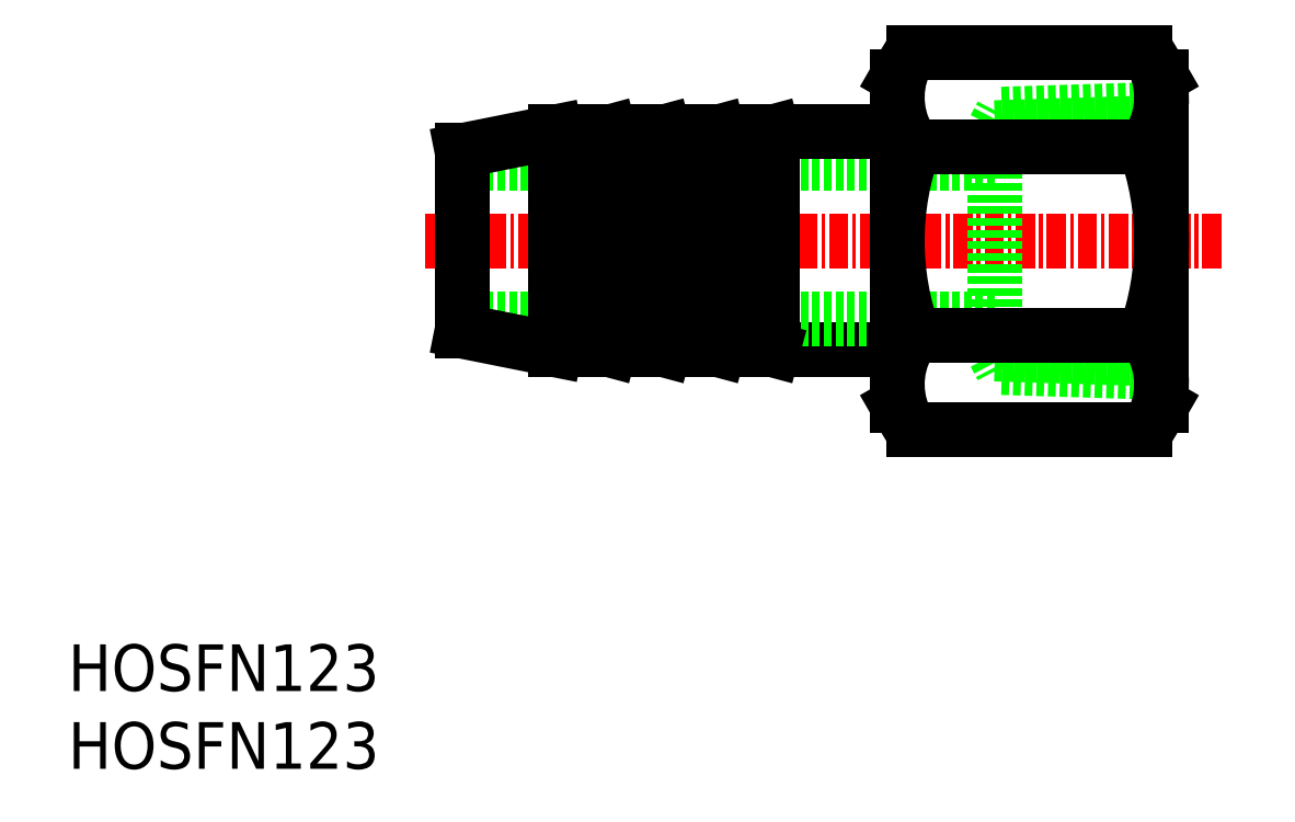
<metadata>
{"format":"dxf","ext":"dxf","renderer":"ezdxf+matplotlib","layout":"modelspace","background":"white","min_lineweight":24,"dpi":150}
</metadata>
<code>
0
SECTION
2
ENTITIES
0
INSERT
8
0
2
*U5
10
0
20
0
30
0
0
INSERT
8
0
2
*U6
10
0
20
0
30
0
0
LINE
8
0
10
59.61
20
38.95
30
0
11
25.33
21
38.95
31
0
0
LINE
8
CENTER
10
74.19
20
33.95
30
0
11
22.83
21
33.95
31
0
0
LINE
8
0
10
53.33
20
26.95
30
0
11
45.33
21
26.95
31
0
0
LINE
8
0
10
53.33
20
40.95
30
0
11
45.33
21
40.95
31
0
0
LINE
8
0
10
59.61
20
28.95
30
0
11
25.33
21
28.95
31
0
0
LINE
8
0
10
45.33
20
40.95
30
0
11
45.33
21
26.95
31
0
0
LINE
8
0
10
38.33
20
40.95
30
0
11
38.33
21
26.95
31
0
0
LINE
8
0
10
34.83
20
40.95
30
0
11
34.83
21
26.95
31
0
0
LINE
8
0
10
31.33
20
40.95
30
0
11
31.33
21
26.95
31
0
0
LINE
8
0
10
34.83
20
26.95
30
0
11
31.33
21
27.89
31
0
0
LINE
8
0
10
31.33
20
26.95
30
0
11
25.33
21
28.15
31
0
0
LINE
8
0
10
45.33
20
26.95
30
0
11
41.83
21
27.89
31
0
0
LINE
8
0
10
38.33
20
26.95
30
0
11
34.83
21
27.89
31
0
0
LINE
8
0
10
25.33
20
39.75
30
0
11
25.33
21
28.15
31
0
0
LINE
8
0
10
31.33
20
40.95
30
0
11
25.33
21
39.75
31
0
0
LINE
8
0
10
34.83
20
40.95
30
0
11
31.33
21
40
31
0
0
LINE
8
0
10
38.33
20
40.95
30
0
11
34.83
21
40
31
0
0
LINE
8
0
10
45.33
20
40.95
30
0
11
41.83
21
40
31
0
0
LINE
8
0
10
41.83
20
40.95
30
0
11
41.83
21
26.95
31
0
0
LINE
8
0
10
41.83
20
26.95
30
0
11
38.33
21
27.89
31
0
0
LINE
8
0
10
41.83
20
40.95
30
0
11
38.33
21
40
31
0
0
LINE
8
0
10
60.07
20
42.09
30
0
11
70.33
21
42.41
31
0
0
LINE
8
0
10
59.61
20
41.22
30
0
11
70.33
21
41.56
31
0
0
LINE
8
0
10
59.61
20
26.67
30
0
11
70.33
21
26.33
31
0
0
LINE
8
0
10
60.07
20
25.8
30
0
11
70.33
21
25.48
31
0
0
LINE
8
0
10
59.61
20
26.67
30
0
11
59.61
21
41.22
31
0
0
LINE
8
0
10
59.61
20
26.67
30
0
11
60.07
21
25.8
31
0
0
LINE
8
0
10
59.61
20
41.22
30
0
11
60.07
21
42.09
31
0
0
ARC
8
0
10
65.11
20
43.17
30
0
40
5.219
50
322.7
51
23.99
0
LINE
8
0
10
53.33
20
23.38
30
0
11
53.33
21
44.52
31
0
0
ARC
8
0
10
58.55
20
43.17
30
0
40
5.219
50
156
51
217.3
0
LINE
8
0
10
54.4
20
40.01
30
0
11
69.27
21
40.01
31
0
0
LINE
8
0
10
54.4
20
27.88
30
0
11
69.27
21
27.88
31
0
0
LINE
8
0
10
69.27
20
21.82
30
0
11
54.4
21
21.82
31
0
0
ARC
8
0
10
58.55
20
24.72
30
0
40
5.219
50
142.7
51
204
0
LINE
8
0
10
53.78
20
22.6
30
0
11
53.33
21
23.38
31
0
0
ARC
8
0
10
56.69
20
24.28
30
0
40
3.356
50
210
51
227
0
ARC
8
0
10
71.09
20
33.95
30
0
40
17.76
50
160
51
200
0
ARC
8
0
10
65.11
20
24.72
30
0
40
5.219
50
336
51
37.31
0
LINE
8
0
10
70.33
20
23.38
30
0
11
69.88
21
22.6
31
0
0
ARC
8
0
10
66.98
20
24.28
30
0
40
3.356
50
313
51
330
0
ARC
8
0
10
52.57
20
33.95
30
0
40
17.76
50
340
51
19.96
0
LINE
8
0
10
54.4
20
46.07
30
0
11
69.27
21
46.07
31
0
0
LINE
8
0
10
53.33
20
44.52
30
0
11
53.78
21
45.29
31
0
0
ARC
8
0
10
56.69
20
43.62
30
0
40
3.356
50
133
51
150
0
LINE
8
0
10
70.33
20
44.52
30
0
11
70.33
21
40.77
31
0
0
LINE
8
0
10
69.88
20
45.29
30
0
11
70.33
21
44.52
31
0
0
ARC
8
0
10
66.98
20
43.62
30
0
40
3.356
50
30
51
46.99
0
LINE
8
0
10
70.33
20
23.38
30
0
11
70.33
21
44.52
31
0
0
ENDSEC
0
EOF

</code>
